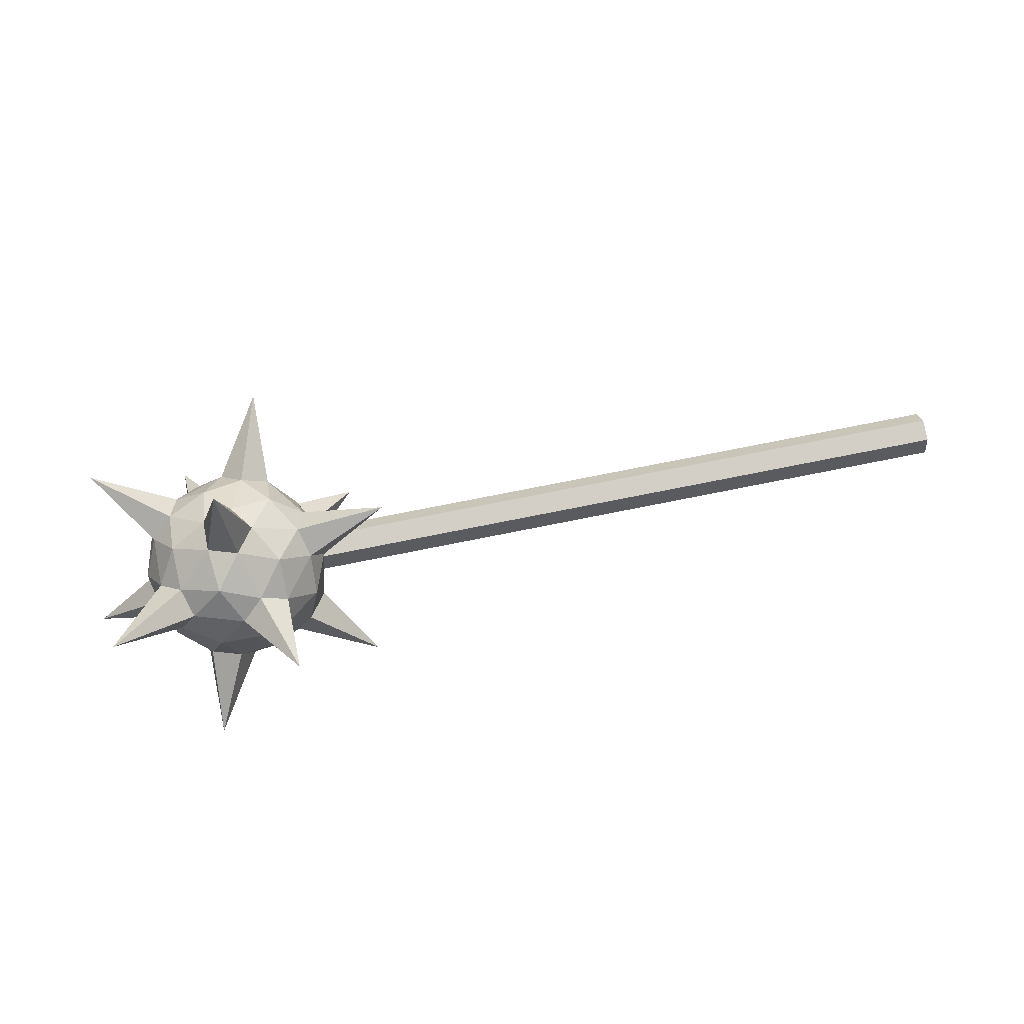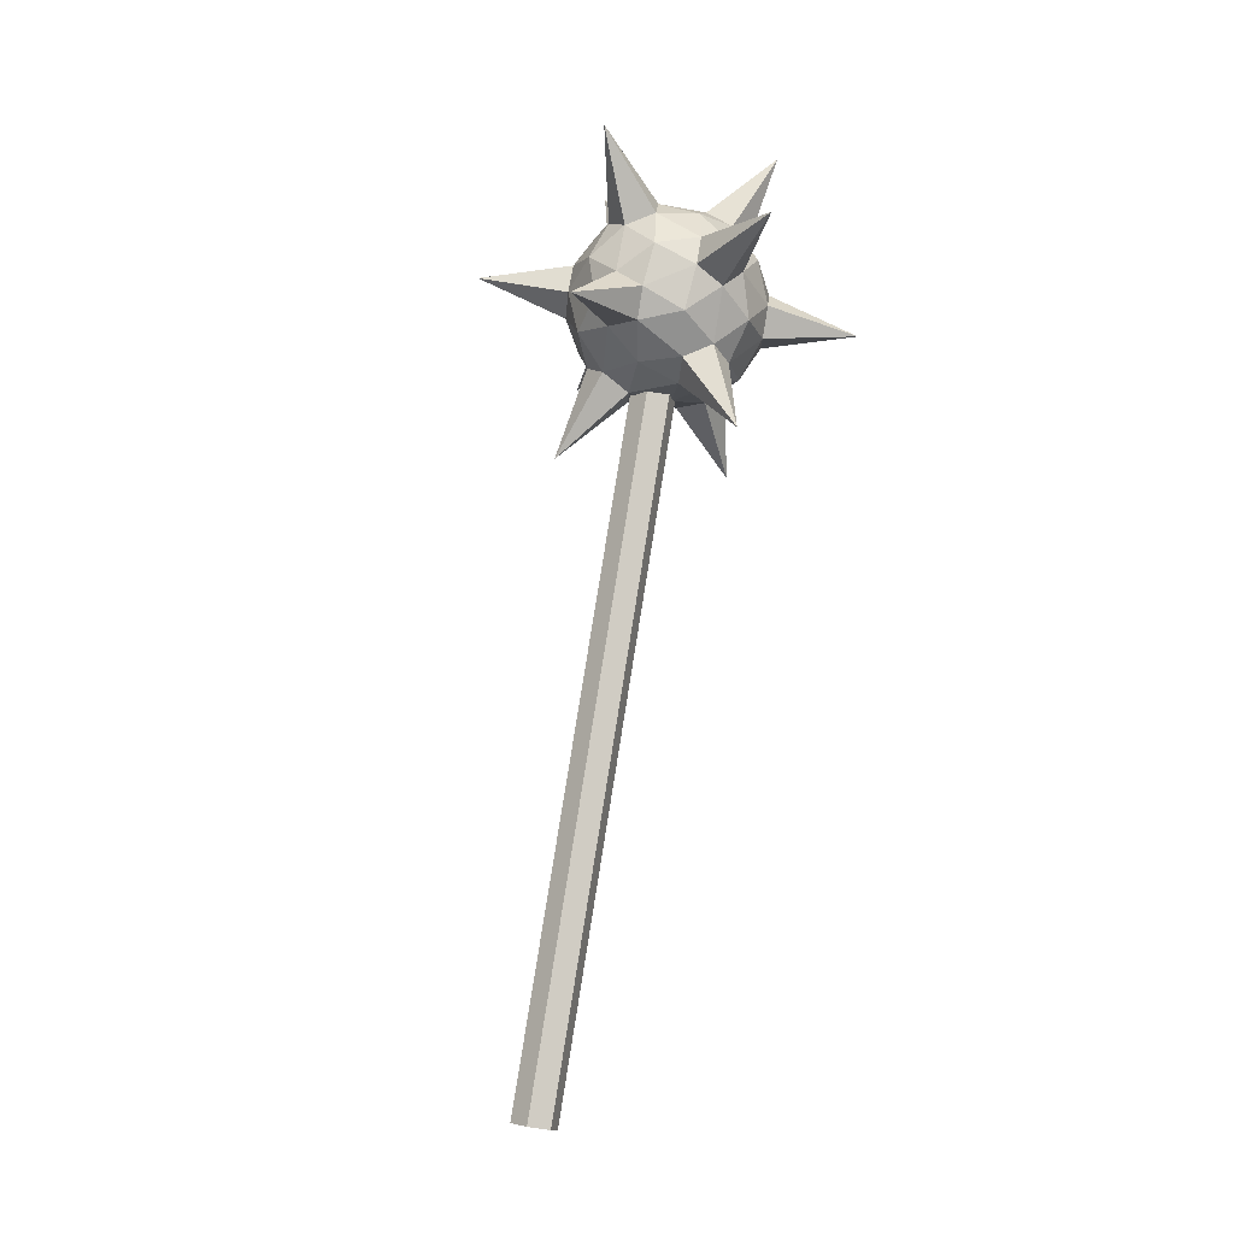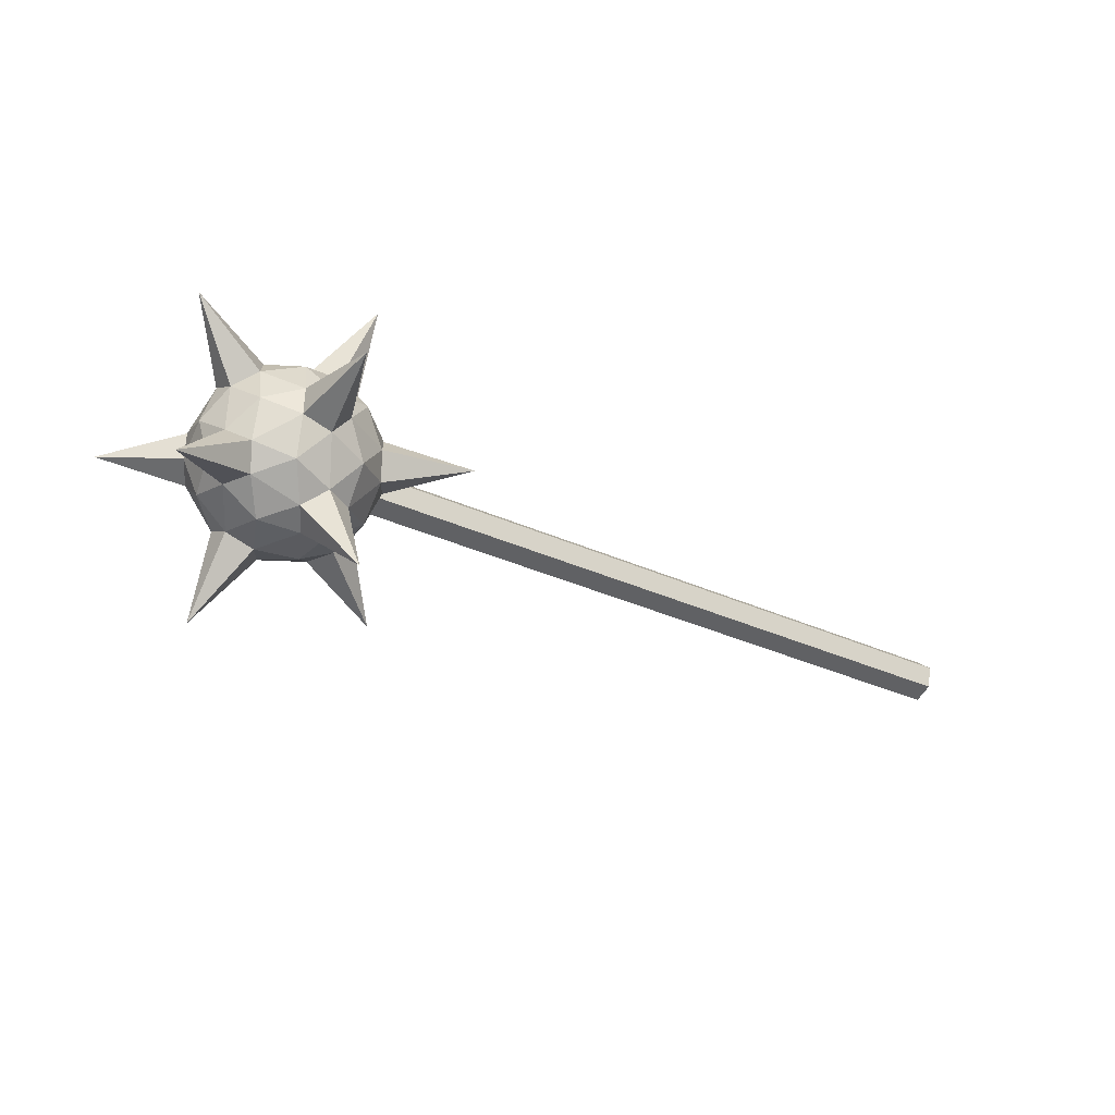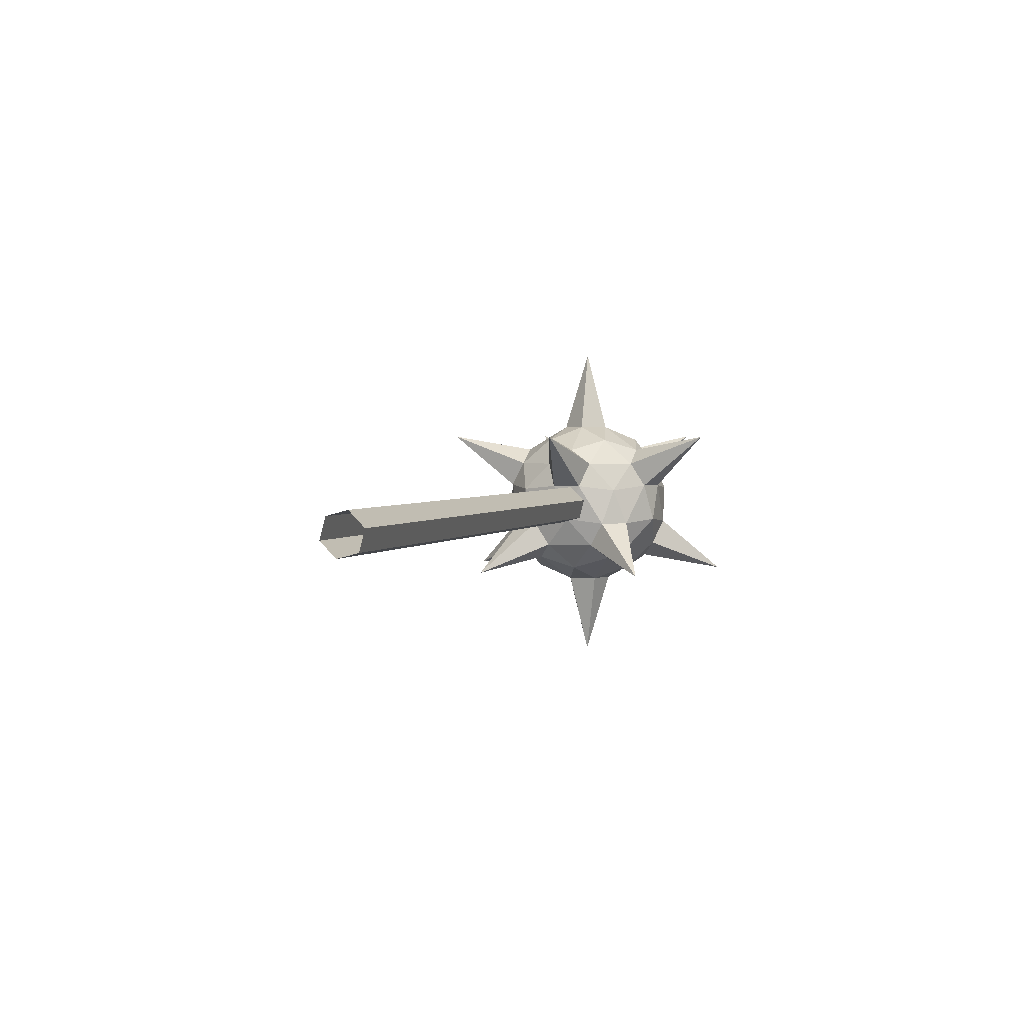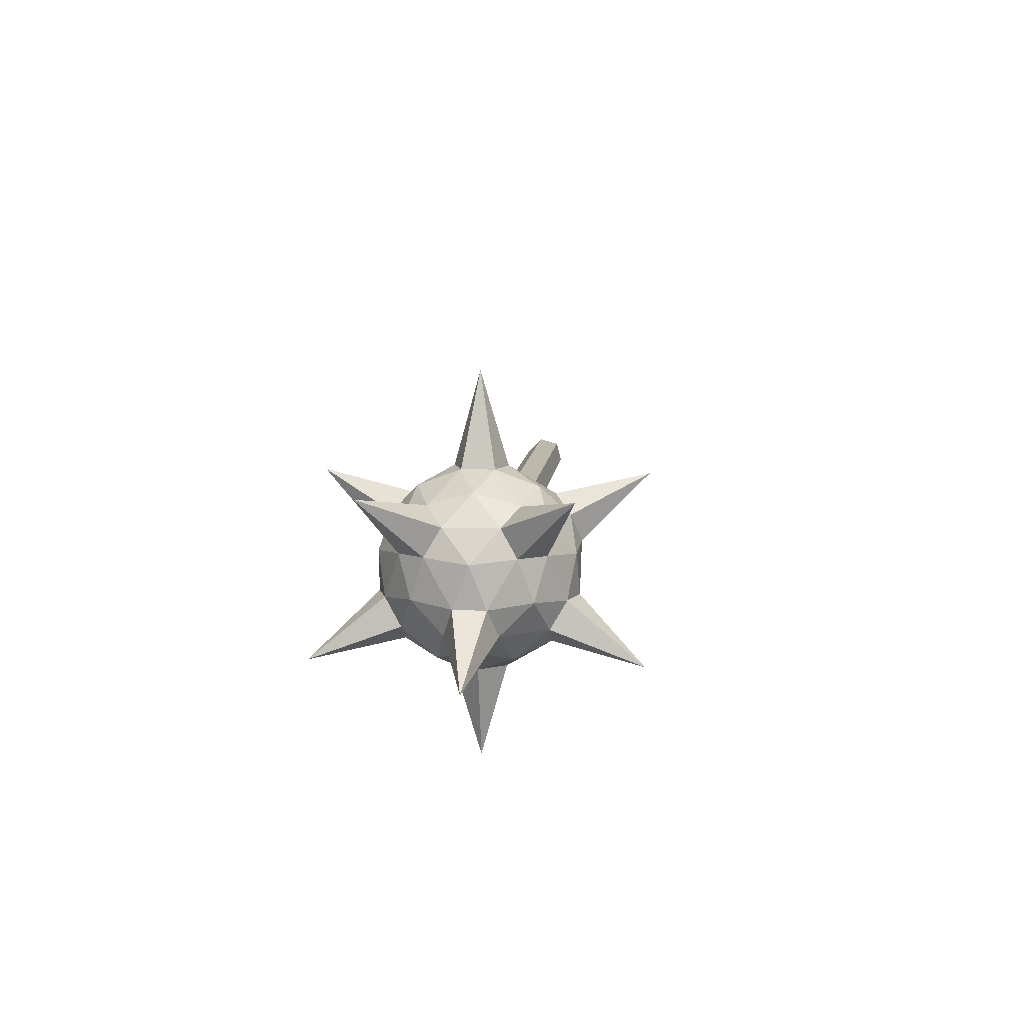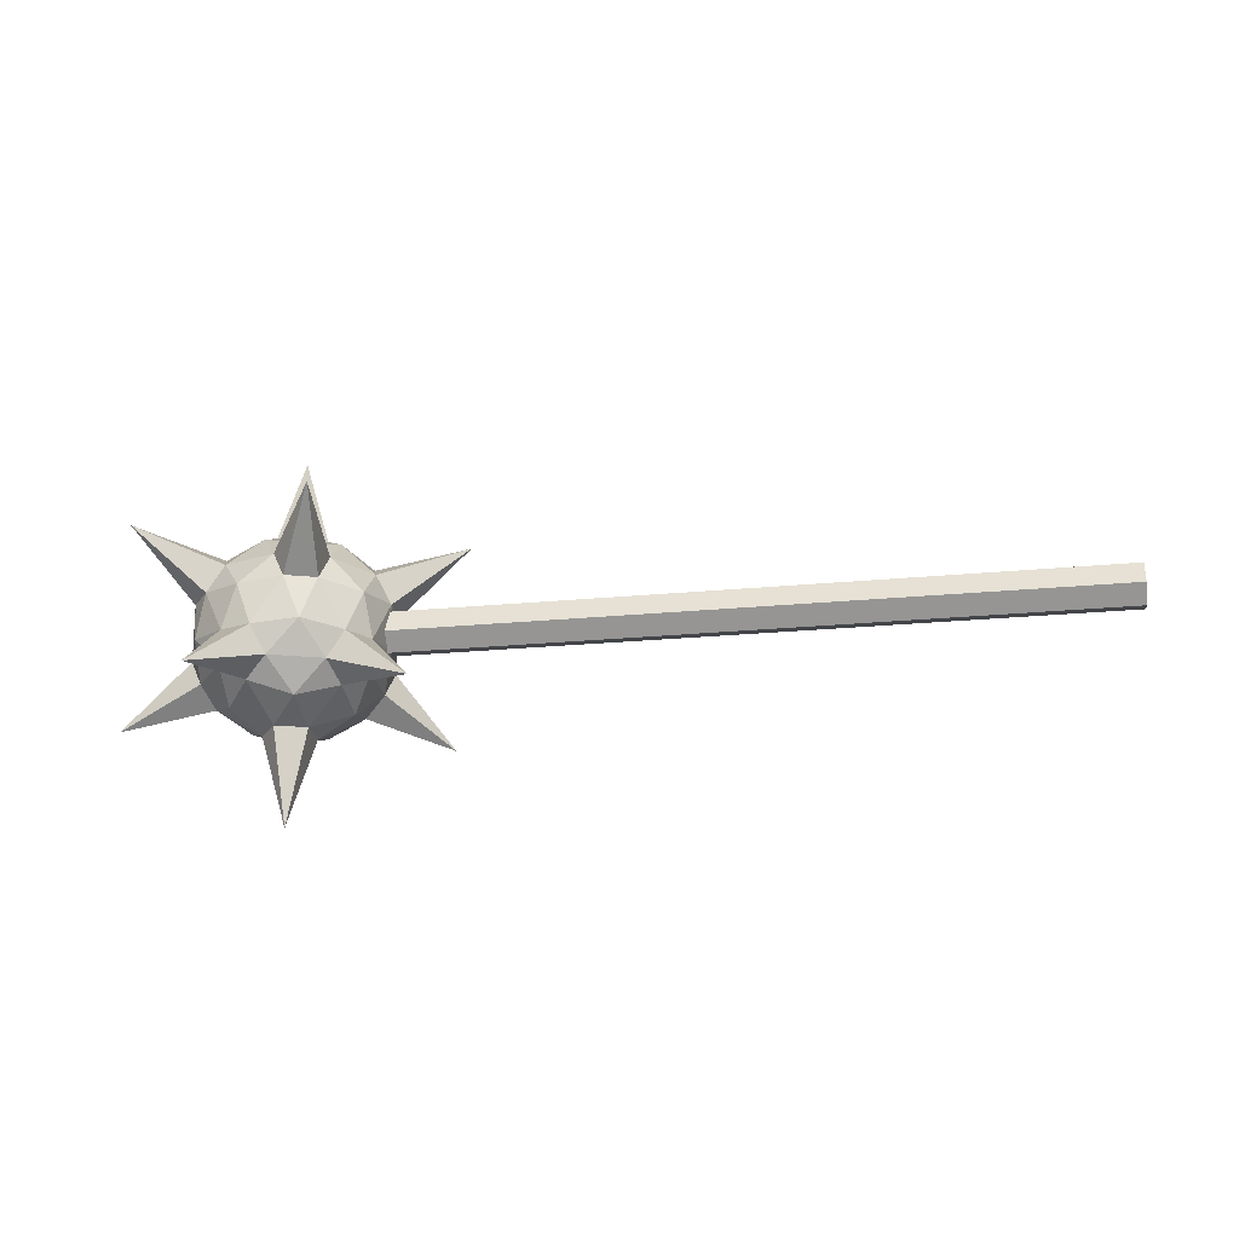
<metadata>
{"format":"obj","ext":"obj","renderer":"f3d","projection":"perspective","resolution":1024,"background":"white","views":[{"elev":67.4,"azim":-11.8,"up":"+Z"},{"elev":79.9,"azim":99.1,"up":"+Y"},{"elev":-36.7,"azim":-29.9,"up":"+Y"},{"elev":2.5,"azim":108.2,"up":"+Z"},{"elev":9.5,"azim":-84.5,"up":"+Z"},{"elev":-23.9,"azim":9.0,"up":"+Z"}]}
</metadata>
<code>
o Mesh.018_flail_1
v -13.56 -1.119 -1.487
v -12.85 -0.8616 -1.264
v -13 -1.322 -0.9655
v -11.5 -1.841 -1.557
v -13.92 -1.621 -0.9655
v -14.83 -2.921 -1.557
v -14.31 -1.336 -1.264
v -13.51 -0.3778 -1.773
v -14.06 -0.5535 -1.773
v -13.91 -0.0934 -3.394
v -12.46 -0.5772 -0.9655
v -12.81 -0.08946 -1.487
v -12.85 0.6748 -1.264
v -11.5 1.654 -1.557
v -12.46 0.3904 -0.9655
v -13.51 0.191 -1.773
v -14.77 -0.7255 -1.487
v -14.79 -1.336 -0.9655
v -15.36 -0.5535 -0.9655
v -16.88 -0.0934 -1.557
v -15.21 -0.0934 -1.264
v -14.39 -0.0934 -1.773
v -14.77 0.5466 -1.487
v -15.36 0.3667 -0.9655
v -14.79 1.15 -0.9655
v -14.83 2.734 -1.557
v -14.31 1.15 -1.264
v -14.06 0.3667 -1.773
v -13.56 0.9397 -1.487
v -13.92 1.434 -0.9655
v -13 1.135 -0.9655
v -12.37 -0.8616 -0.4816
v -12.25 -0.0934 -0.3855
v -12.21 0.191 0.3415
v -10.93 -0.0934 1.417
v -12.21 -0.3778 0.3415
v -12.37 0.6748 -0.4816
v -14.16 -1.796 -0.4816
v -13.35 -1.755 -0.405
v -13.11 -1.621 0.3415
v -12.99 -2.921 1.417
v -13.65 -1.796 0.3415
v -12.7 -1.322 -0.4816
v -15.6 -0.3778 -0.4816
v -15.31 -1.119 -0.405
v -15.11 -1.322 0.3415
v -16.31 -1.841 1.417
v -15.45 -0.8616 0.3415
v -14.7 -1.621 -0.4816
v -14.7 1.434 -0.4816
v -15.29 0.9148 -0.3954
v -15.45 0.6748 0.3415
v -16.31 1.654 1.417
v -15.11 1.135 0.3415
v -15.6 0.191 -0.4816
v -12.7 1.135 -0.4816
v -13.35 1.576 -0.405
v -13.65 1.61 0.3415
v -12.99 2.734 1.417
v -13.11 1.434 0.3415
v -14.16 1.61 -0.4816
v -12.48 -1.119 0.2638
v -12.45 -0.5535 0.8253
v -13.02 -1.336 0.8253
v -14.44 -1.755 0.2638
v -13.89 -1.621 0.8253
v -14.81 -1.322 0.8253
v -15.65 -0.08946 0.2638
v -15.36 -0.5772 0.8253
v -15.36 0.3904 0.8253
v -14.44 1.576 0.2638
v -14.81 1.135 0.8253
v -13.89 1.434 0.8253
v -12.57 0.8774 0.2454
v -13.02 1.15 0.8253
v -12.45 0.3667 0.8253
v -13.5 -1.336 1.124
v -13.02 -0.7255 1.346
v -13.42 -0.0934 1.633
v -13.91 -0.0934 3.254
v -13.76 -0.5535 1.633
v -12.6 -0.0934 1.124
v -14.96 -0.8616 1.124
v -14.23 -1.119 1.346
v -14.3 -0.3778 1.633
v -14.96 0.6748 1.124
v -14.98 -0.08946 1.346
v -14.3 0.191 1.633
v -13.5 1.15 1.124
v -14.23 0.9397 1.346
v -13.76 0.3667 1.633
v -13.02 0.5466 1.346
v -12.38 0.1894 -0.3529
v -12.38 -0.1969 -0.4565
v 0.08286 -0.1969 -0.4565
v 0.08286 0.1894 -0.3529
v -12.38 -0.4798 -0.1736
v 0.08286 -0.4798 -0.1736
v -12.38 -0.3762 0.2128
v 0.08286 -0.3762 0.2128
v -12.38 0.01013 0.3163
v 0.08286 0.01013 0.3163
v -12.38 0.293 0.03344
v 0.08286 0.293 0.03344
f 1 2 3
f 4 3 2
f 5 6 7
f 7 1 5
f 8 1 9
f 9 10 8
f 11 2 12
f 2 11 4
f 13 14 15
f 15 12 13
f 12 8 16
f 10 16 8
f 17 7 18
f 6 18 7
f 19 20 21
f 21 17 19
f 22 9 17
f 22 10 9
f 23 21 24
f 20 24 21
f 25 26 27
f 27 23 25
f 28 22 23
f 28 10 22
f 29 27 30
f 26 30 27
f 31 14 13
f 13 29 31
f 16 28 29
f 16 10 28
f 32 11 33
f 11 32 4
f 34 35 36
f 36 33 34
f 33 15 37
f 14 37 15
f 38 5 39
f 5 38 6
f 40 41 42
f 42 39 40
f 39 3 43
f 4 43 3
f 44 19 45
f 19 44 20
f 46 47 48
f 48 45 46
f 45 18 49
f 6 49 18
f 50 25 51
f 25 50 26
f 52 53 54
f 54 51 52
f 51 24 55
f 20 55 24
f 56 31 57
f 31 56 14
f 58 59 60
f 60 57 58
f 57 30 61
f 26 61 30
f 62 36 63
f 35 63 36
f 64 41 40
f 40 62 64
f 43 32 62
f 32 43 4
f 65 42 66
f 41 66 42
f 67 47 46
f 46 65 67
f 49 38 65
f 38 49 6
f 68 48 69
f 47 69 48
f 70 53 52
f 52 68 70
f 55 44 68
f 44 55 20
f 71 54 72
f 53 72 54
f 73 59 58
f 58 71 73
f 61 50 71
f 50 61 26
f 74 60 75
f 59 75 60
f 76 35 34
f 34 74 76
f 37 56 74
f 56 37 14
f 77 64 78
f 64 77 41
f 79 80 81
f 81 78 79
f 78 63 82
f 35 82 63
f 83 67 84
f 67 83 47
f 81 80 85
f 85 84 81
f 84 66 77
f 41 77 66
f 86 70 87
f 70 86 53
f 85 80 88
f 88 87 85
f 87 69 83
f 47 83 69
f 89 73 90
f 73 89 59
f 88 80 91
f 91 90 88
f 90 72 86
f 53 86 72
f 82 76 92
f 76 82 35
f 91 80 79
f 79 92 91
f 92 75 89
f 59 89 75
f 67 66 84
f 66 67 65
f 46 49 65
f 45 49 46
f 44 48 68
f 44 45 48
f 19 18 45
f 18 19 17
f 83 84 85
f 87 83 85
f 86 87 88
f 90 86 88
f 69 87 70
f 69 70 68
f 72 90 73
f 72 73 71
f 58 57 61
f 71 58 61
f 54 71 50
f 50 51 54
f 24 51 25
f 24 25 23
f 31 29 30
f 31 30 57
f 91 92 89
f 89 90 91
f 76 74 75
f 76 75 92
f 56 57 60
f 60 74 56
f 82 79 78
f 82 92 79
f 63 78 64
f 63 64 62
f 81 84 77
f 77 78 81
f 43 62 40
f 39 43 40
f 38 39 42
f 42 65 38
f 5 1 3
f 5 3 39
f 2 1 8
f 2 8 12
f 9 1 7
f 7 17 9
f 13 12 16
f 29 13 16
f 15 11 12
f 11 15 33
f 21 23 22
f 17 21 22
f 28 23 27
f 27 29 28
f 55 52 51
f 68 52 55
f 34 37 74
f 33 37 34
f 36 62 32
f 32 33 36
f 93 96 95 94
f 94 95 98 97
f 97 98 100 99
f 99 100 102 101
f 101 102 104 103
f 103 104 96 93

</code>
